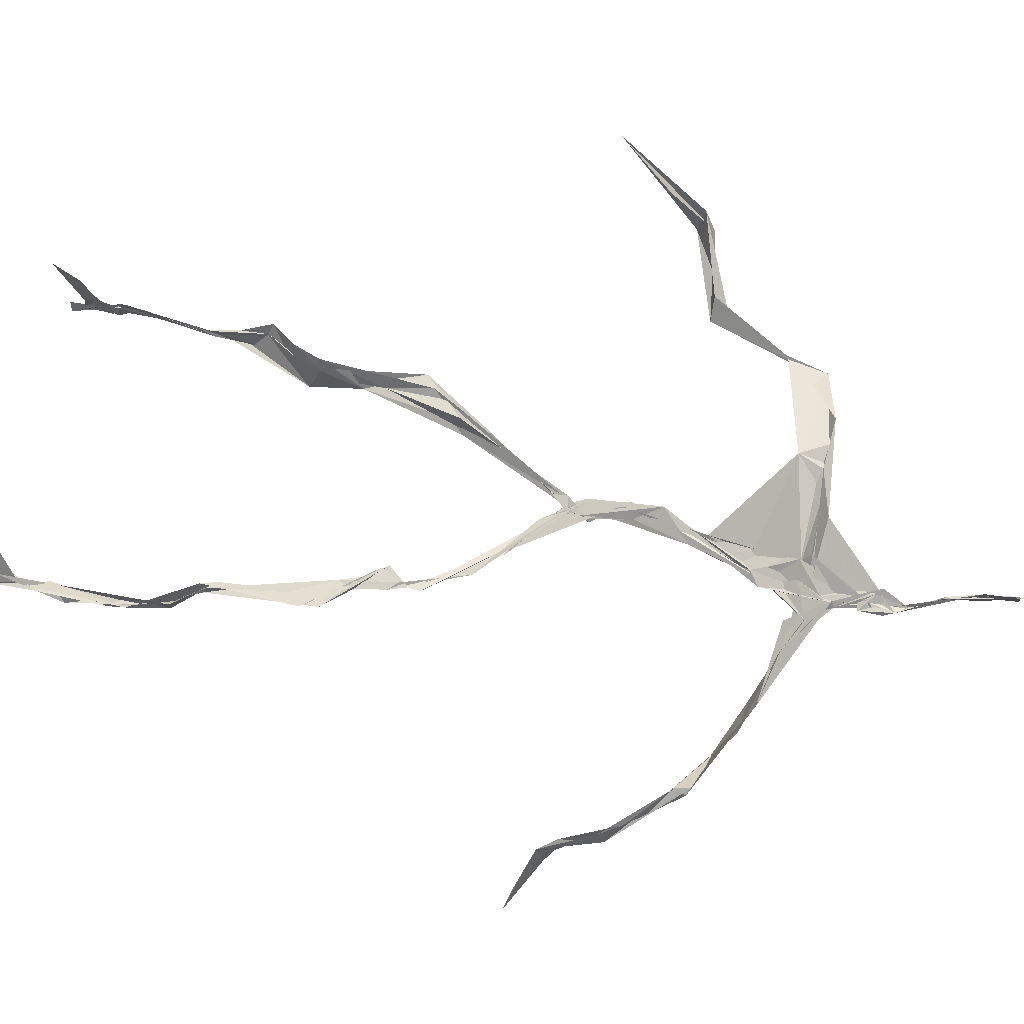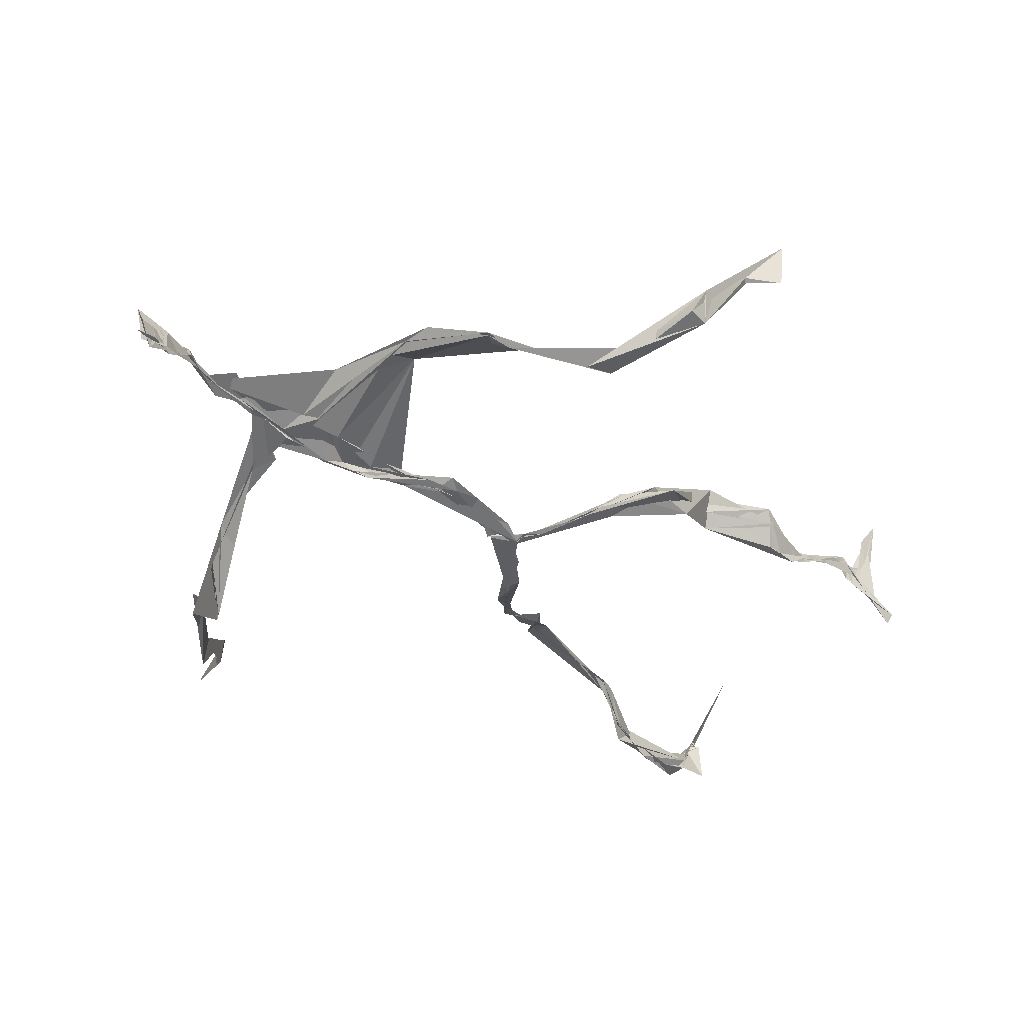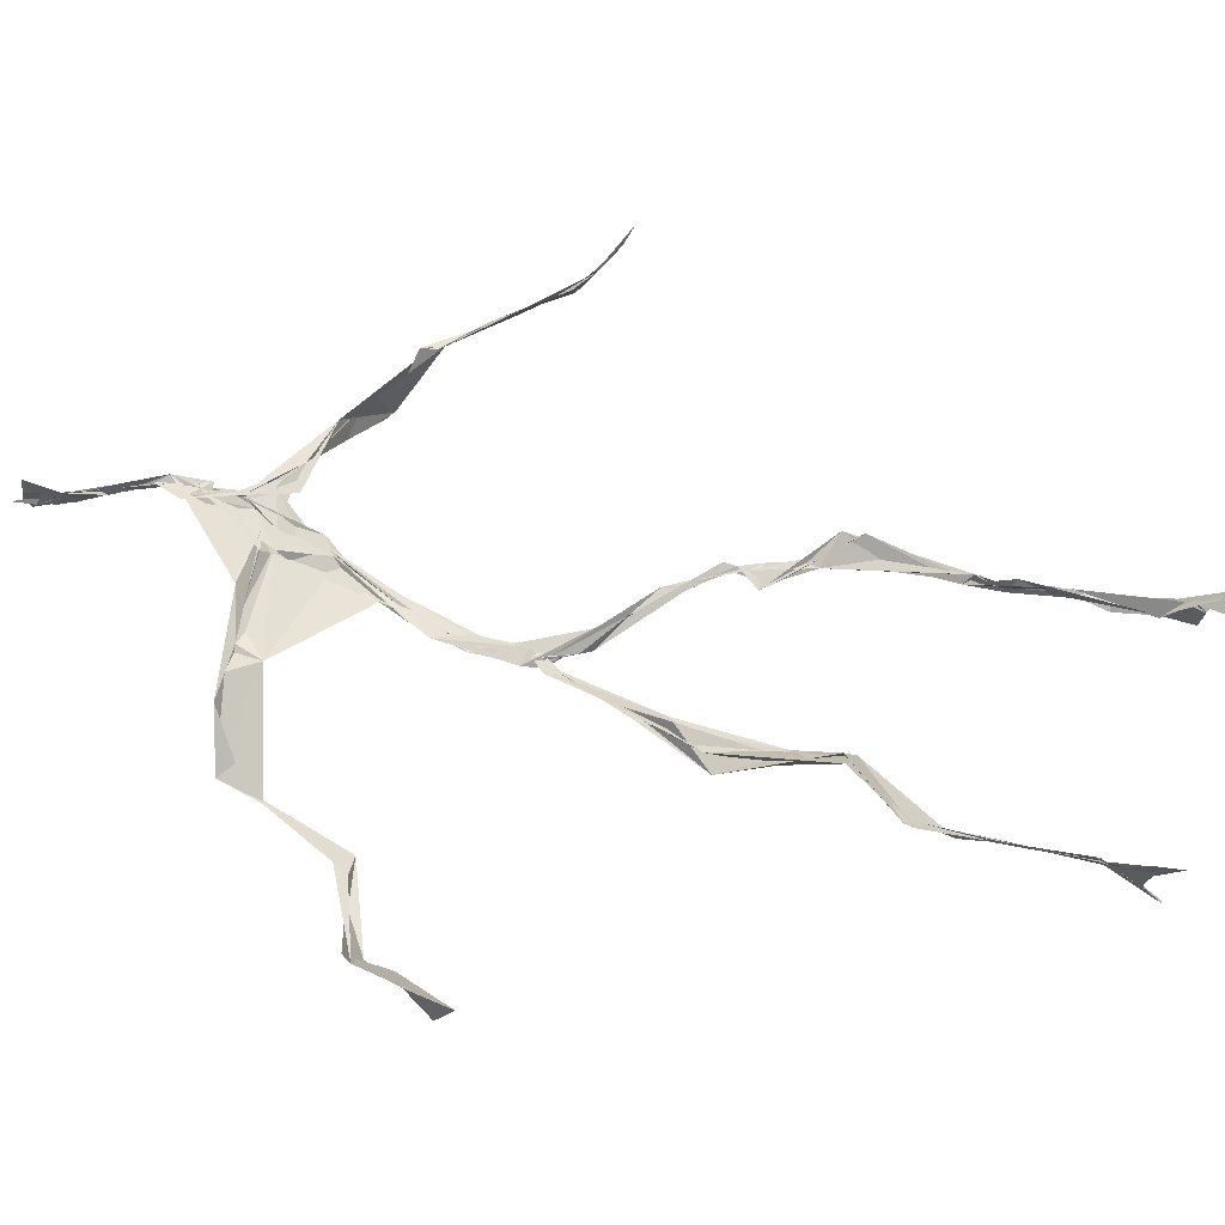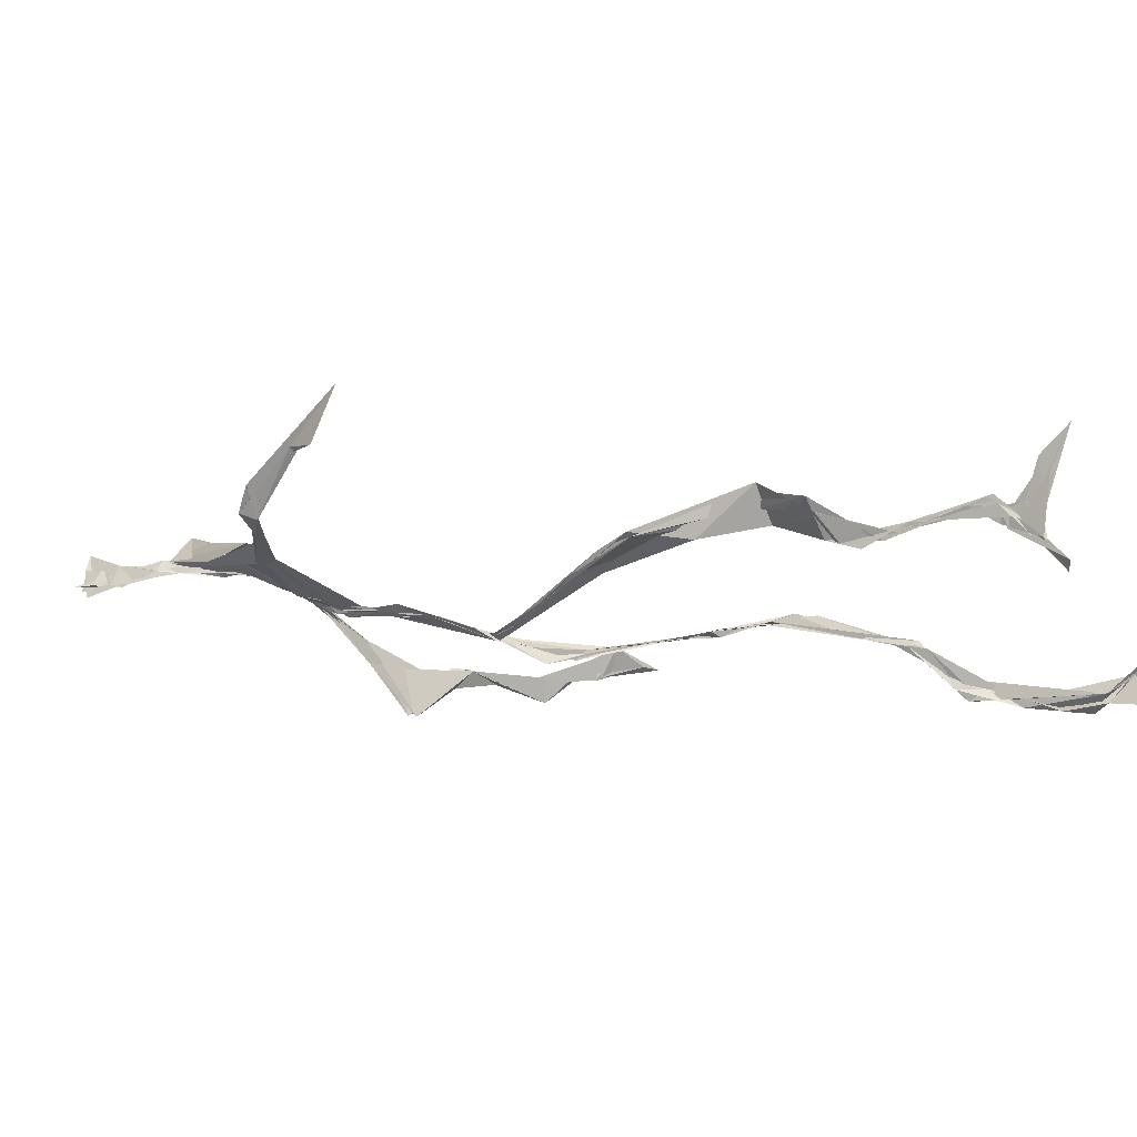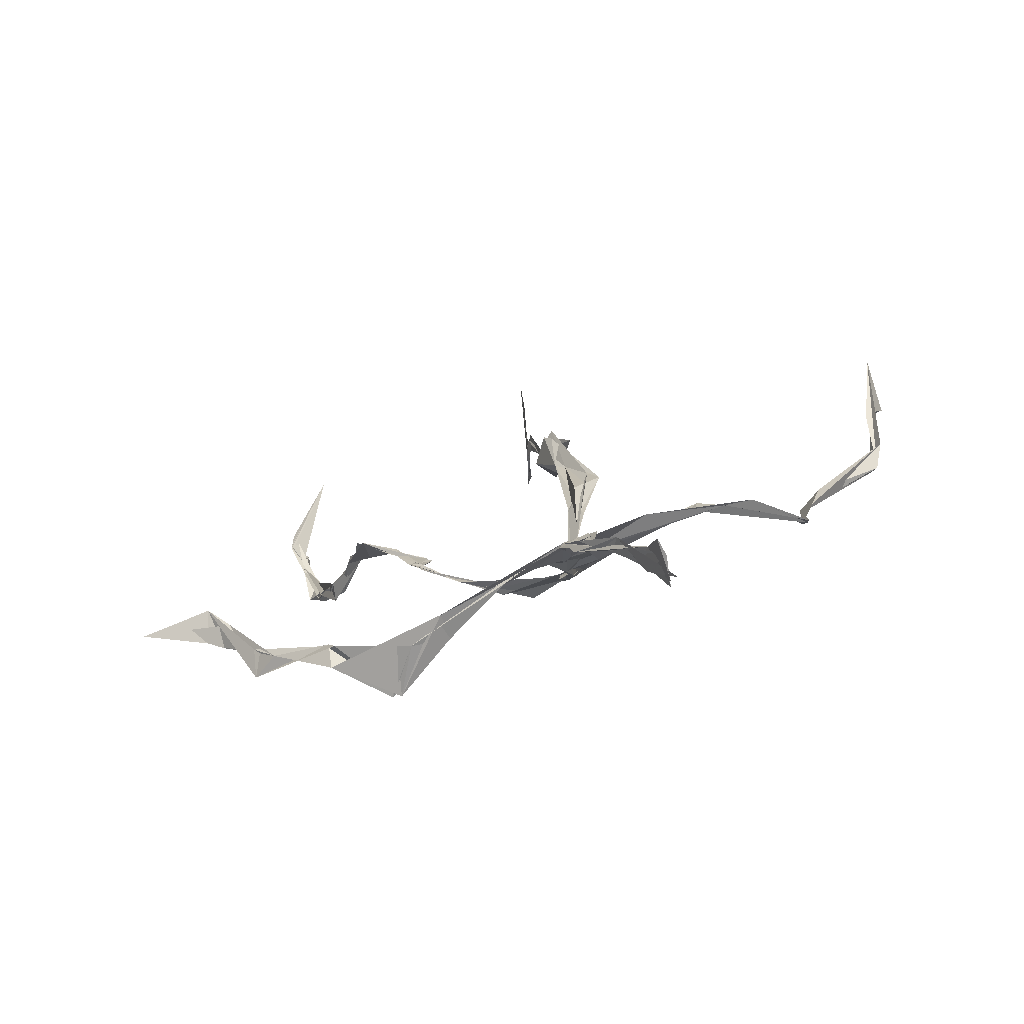
<metadata>
{"format":"obj","ext":"obj","renderer":"f3d","projection":"perspective","resolution":1024,"background":"white","views":[{"elev":66.6,"azim":102.9,"up":"+Z"},{"elev":-25.0,"azim":-138.8,"up":"+Z"},{"elev":78.4,"azim":-75.4,"up":"+Z"},{"elev":0.6,"azim":-64.3,"up":"+Z"},{"elev":3.6,"azim":168.6,"up":"+Z"}]}
</metadata>
<code>
v 0.1263 -0.5182 0.02646
v -0.06369 -0.02559 0.001129
v -0.08054 -0.1571 0.06175
v 0.0651 -0.1212 -0.03096
v -0.09938 -0.4343 0.06241
v -0.3268 0.07491 0.1175
v 0.02489 0.3088 0.01457
v 0.1518 -0.4838 -0.05543
v -0.1021 -0.4556 0.08127
v 0.04461 0.2689 -0.008638
v -0.01952 0.4769 0.007175
v 0.01362 -0.01386 -0.05658
v -0.1032 -0.2905 0.04958
v 0.02527 0.3103 0.01862
v -0.09894 -0.433 0.07925
v 0.08215 -0.0985 -0.03542
v -0.1001 -0.4329 0.0698
v -0.007042 0.2863 0.01225
v -0.004401 0.2185 -0.0176
v -0.1047 -0.4708 0.06897
v 0.02154 0.3455 0.02512
v -0.03556 0.04059 -0.03242
v -0.01426 0.00102 -0.05882
v -0.06998 -0.2218 0.07884
v -0.1109 -0.4932 0.02525
v -0.01389 0.2744 0.01037
v 0.1432 -0.4568 -0.08971
v -0.01189 0.4523 0.02551
v -0.1024 -0.4338 0.07855
v 0.3433 0.06884 -0.0773
v 0.1397 -0.3322 -0.07181
v -0.347 0.01889 0.1709
v 0.147 -0.491 -0.05536
v -0.04257 0.03584 -0.03804
v -0.07659 -0.2056 0.08941
v -0.2071 0.2633 0.02973
v 0.07706 -0.09383 -0.03826
v 0.1389 -0.457 -0.08093
v -0.1085 -0.1218 0.05247
v -0.07539 -0.04927 0.01921
v -0.008461 0.2043 -0.02037
v -0.07073 -0.2206 0.0753
v -0.01875 0.458 0.006794
v 0.2563 0.1584 -0.09059
v 0.05933 -0.06825 -0.0412
v 0.2711 0.143 -0.1117
v -0.1086 0.2503 0.04735
v 0.1002 -0.1578 -0.02541
v 0.2955 0.09907 -0.08963
v -0.0378 0.153 -0.01341
v -0.04772 0.05522 -0.02697
v 0.1412 -0.4558 -0.08137
v -0.1074 -0.3233 0.04257
v -0.02554 0.4972 0.004409
v 0.1426 -0.3598 -0.07984
v -0.02967 0.05172 -0.03069
v -0.2583 0.1375 0.05138
v -0.24 0.138 0.03158
v 0.1277 -0.3252 -0.08046
v -0.03971 0.03622 -0.03683
v -0.05089 0.0105 -0.02298
v -0.01382 0.4624 0.0221
v 0.01752 0.3856 0.02099
v 0.2095 0.2151 -0.07635
v -0.01692 0.2828 0.02221
v 0.1113 -0.1742 -0.02413
v -0.1131 -0.2777 0.08522
v -0.3379 0.06594 0.1226
v 0.2124 0.1996 -0.07659
v 0.004519 0.4048 0.01808
v 0.006585 0.3561 0.03165
v -0.03195 0.03807 -0.03681
v -0.1014 -0.4251 0.08466
v -0.2334 0.1623 0.0309
v -0.02302 0.4748 0.006885
v -0.3211 0.1237 0.07093
v -0.06528 -0.2307 0.06169
v -0.05181 0.2911 0.04055
v -0.2085 0.2641 0.03174
v 0.3087 0.08245 -0.05659
v -0.07313 -0.08086 0.04437
v -0.04431 0.1235 -0.01621
v -0.1122 -0.285 0.07215
v 0.1367 -0.334 -0.09095
v 0.1552 -0.4818 -0.06408
v -0.104 -0.3811 0.06441
v -0.00306 0.417 0.02055
v 0.1468 -0.3788 -0.08903
v 0.3667 0.06279 -0.08143
v -0.01228 0.4494 0.005019
v 0.272 0.1359 -0.08718
v -0.01196 0.2723 0.01635
v -0.01515 0.4702 0.02128
v -0.07465 -0.1781 0.0622
v -0.107 -0.2822 0.07314
v 0.1535 -0.4876 -0.05802
v -0.01871 0.4859 0.02109
v -0.02183 0.4882 9.105e-05
v -0.09322 -0.1111 0.05681
v -0.000238 0.2276 -0.007664
v -0.2166 0.2223 0.0294
v -0.04833 0.03482 -0.03066
v -0.04729 0.1323 -0.006599
v -0.02619 0.06091 -0.03555
v -0.04508 0.03458 -0.03316
v -0.1019 -0.4527 0.0686
v 0.1228 0.2605 -0.04615
v -0.1035 -0.409 0.07716
v -0.03984 0.0341 -0.03776
v -0.1512 0.2793 0.0517
v 0.1467 0.2477 -0.07424
v -0.02781 0.1803 -0.009325
v -0.04921 0.09915 -0.01646
v 0.1323 -0.1956 -0.01748
v -0.3282 0.1121 0.09348
v -0.1018 -0.3379 0.05359
v 0.2994 0.09498 -0.08677
v 0.1374 -0.4174 -0.09752
v -0.03532 0.1412 -0.01793
v -0.1056 -0.3043 0.047
v -0.03429 0.05186 -0.03106
v 0.01526 0.2387 -0.008779
v 0.01963 0.2803 0.0008116
v 0.1429 -0.4908 -0.09043
v -0.1043 -0.3514 0.05579
v -0.01846 0.2534 -0.001011
v -0.1018 -0.4917 0.1416
v 0.1159 -0.2847 -0.04235
v 0.1532 -0.4814 -0.06101
v 0.02957 0.3137 0.01426
v -0.1006 -0.4292 0.08613
v 0.01033 0.2464 -0.006836
v -0.1039 -0.3618 0.06455
v -0.0237 0.4808 -0.005022
v -0.1096 -0.4726 0.05207
v 0.1259 -0.2931 -0.03832
v -0.1002 0.2772 0.04209
v -0.3561 0.03638 0.1232
v -0.1016 -0.4419 0.05825
v 0.1662 -0.5009 -0.04572
v -0.1097 -0.4769 0.04304
v -0.1046 -0.3407 0.04907
v 0.1581 -0.5007 -0.03814
v -0.02773 0.04991 -0.03407
v 0.06963 -0.1277 -0.02883
v 0.01862 0.2985 0.009805
v 0.1289 -0.176 -0.01584
v 0.02474 0.3486 0.02339
v 0.08 -0.1081 -0.03268
v -0.01654 0.1647 -0.01668
v -0.06653 -0.03499 0.007591
v 0.00634 0.2755 0.007716
v 0.01749 0.3738 0.02305
v -0.08205 -0.07859 0.04069
v 0.2118 0.2118 -0.09579
v -0.04288 0.0916 -0.01735
v -0.06605 -0.07701 0.02164
v 0.152 -0.4422 -0.09984
v -0.08728 -0.1705 0.05006
v -0.2103 0.2397 0.02644
v 0.02183 -0.01567 -0.05064
v -0.3213 0.1058 0.06579
v 0.09465 -0.1659 -0.02239
v 0.1563 -0.4666 -0.06935
v 0.1409 -0.3827 -0.09556
v 0.007338 0.2427 -0.01218
v 0.07352 0.2722 -0.01603
v -0.04274 0.09099 -0.02032
v -0.1008 -0.4357 0.07618
v -0.07101 -0.218 0.09037
v -0.0801 -0.2216 0.09736
v 0.2169 0.1947 -0.07867
v -0.1025 -0.3929 0.06669
v 0.1283 -0.2972 -0.0474
v 0.02749 0.3607 0.01435
v 0.1596 0.2269 -0.1213
v 0.07362 -0.1269 -0.03627
v 0.1205 -0.3026 -0.04515
v 0.1654 -0.5026 -0.04285
v 0.06629 0.277 -0.0149
v -0.1257 0.2795 0.04695
v 0.01433 0.2892 0.004294
v -0.01092 0.4858 0.03455
v 0.04295 0.2884 0.001434
v -0.02245 0.0114 -0.04411
v 0.02068 -0.02057 -0.04735
v 0.008691 0.3305 0.02064
v -0.03578 0.0366 -0.03538
v 0.02631 0.3713 0.02453
v 0.1168 -0.2709 -0.04103
v -0.0004854 0.2286 -0.01094
v 0.2907 0.1001 -0.06817
v 0.1477 -0.3992 -0.0944
v -0.1014 -0.4661 0.116
v -0.1031 -0.4756 0.1039
v -0.02737 0.1801 -0.01216
v 0.08293 -0.08618 -0.03679
v 0.03002 0.336 0.01986
v 0.004095 0.4136 0.03057
v 0.08973 -0.1183 -0.03448
v 0.1524 0.2317 -0.12
v 0.003093 0.2878 0.01359
v 0.1323 -0.3329 -0.07619
v 0.01273 0.3508 0.02964
v -0.0127 0.443 0.007988
v -0.01673 0.2089 -0.01391
v 0.1623 -0.5099 -0.0326
v -0.1157 -0.4951 0.03505
v 0.05081 -0.04075 -0.04605
v -0.04027 0.03485 -0.03577
f 67 142 13
f 184 167 111
f 120 53 133
f 10 130 180
f 59 165 31
f 64 69 46
f 122 41 100
f 144 82 22
f 149 163 66
f 51 150 103
f 11 183 97
f 128 114 66
f 6 32 76
f 45 200 16
f 51 161 34
f 179 96 1
f 134 97 183
f 152 146 166
f 189 78 202
f 92 187 202
f 34 113 150
f 91 49 44
f 151 109 60
f 139 106 131
f 102 61 2
f 44 172 91
f 141 9 20
f 81 39 151
f 91 172 46
f 135 25 141
f 210 144 22
f 196 126 112
f 65 21 182
f 30 49 80
f 161 45 16
f 12 113 34
f 202 187 189
f 116 108 125
f 18 181 78
f 180 111 176
f 101 36 74
f 20 194 127
f 89 30 80
f 64 201 69
f 13 142 86
f 119 19 191
f 112 156 168
f 182 122 100
f 41 132 82
f 198 63 175
f 197 177 37
f 2 61 99
f 131 17 139
f 46 69 44
f 206 26 100
f 79 58 160
f 96 8 140
f 73 125 169
f 24 83 95
f 124 129 27
f 88 38 193
f 7 63 14
f 84 178 128
f 208 139 141
f 177 147 163
f 72 105 61
f 163 37 177
f 182 7 122
f 186 12 197
f 59 203 55
f 164 140 33
f 94 40 39
f 48 145 114
f 92 126 191
f 17 169 9
f 11 62 98
f 9 5 127
f 96 140 1
f 65 26 181
f 36 137 110
f 15 108 173
f 101 47 36
f 93 90 75
f 33 8 124
f 199 70 205
f 198 70 189
f 5 15 135
f 172 44 155
f 153 62 70
f 39 24 35
f 165 55 158
f 13 170 67
f 157 40 94
f 151 39 40
f 191 166 92
f 158 143 52
f 171 83 24
f 144 50 82
f 208 141 25
f 119 103 19
f 167 14 107
f 123 122 7
f 58 101 74
f 38 140 164
f 110 78 181
f 147 48 190
f 155 44 69
f 34 150 51
f 97 90 93
f 173 116 133
f 46 172 64
f 5 9 169
f 40 109 151
f 17 9 139
f 53 77 13
f 31 84 128
f 27 193 164
f 194 9 127
f 121 72 102
f 171 99 159
f 148 182 21
f 137 78 110
f 135 15 25
f 210 156 144
f 3 24 39
f 152 166 184
f 56 104 60
f 84 31 52
f 132 113 82
f 207 1 140
f 23 188 209
f 171 3 99
f 87 63 199
f 56 103 119
f 125 120 116
f 32 115 76
f 4 16 200
f 99 61 154
f 6 76 68
f 60 2 151
f 160 36 110
f 66 114 145
f 187 198 189
f 192 46 44
f 129 143 158
f 112 126 47
f 148 7 182
f 169 125 108
f 53 13 133
f 117 89 80
f 86 17 131
f 159 77 171
f 129 96 143
f 191 196 119
f 53 120 77
f 137 47 126
f 10 180 107
f 93 205 11
f 22 82 185
f 196 191 126
f 2 99 3
f 149 209 37
f 170 42 67
f 210 72 121
f 11 97 93
f 197 12 16
f 145 48 200
f 143 96 179
f 69 201 155
f 204 130 63
f 118 193 27
f 49 91 80
f 147 174 163
f 158 52 165
f 184 166 132
f 189 70 199
f 55 118 158
f 32 162 115
f 167 123 7
f 13 86 133
f 62 205 70
f 118 55 193
f 189 63 21
f 136 163 174
f 135 20 195
f 50 100 41
f 181 26 47
f 192 80 46
f 33 124 164
f 4 200 48
f 206 50 156
f 29 106 25
f 65 181 18
f 60 109 56
f 18 21 65
f 45 23 209
f 3 39 81
f 22 185 188
f 207 85 1
f 128 178 114
f 176 172 155
f 195 5 135
f 195 127 5
f 198 187 204
f 88 203 178
f 134 87 97
f 111 167 201
f 12 161 16
f 74 36 160
f 197 37 186
f 192 49 30
f 87 199 90
f 209 200 45
f 94 35 170
f 106 139 208
f 105 109 157
f 122 123 132
f 179 1 85
f 107 176 155
f 140 8 33
f 133 116 120
f 19 150 166
f 87 90 97
f 203 59 174
f 125 73 142
f 34 161 12
f 109 105 188
f 134 28 87
f 46 80 91
f 108 15 5
f 99 154 159
f 43 153 28
f 76 58 162
f 71 63 130
f 81 151 2
f 16 177 197
f 104 56 168
f 21 18 189
f 121 168 156
f 104 102 60
f 115 74 57
f 168 121 104
f 23 161 51
f 188 23 51
f 47 79 181
f 10 107 14
f 113 185 82
f 107 201 167
f 186 185 12
f 169 108 5
f 203 193 55
f 124 8 129
f 114 178 190
f 143 179 52
f 98 183 11
f 141 20 135
f 63 189 199
f 67 42 95
f 102 104 121
f 150 113 132
f 183 28 134
f 77 83 171
f 131 106 133
f 184 123 167
f 42 24 95
f 64 172 201
f 15 173 29
f 66 136 128
f 79 101 58
f 45 161 23
f 188 56 109
f 174 147 190
f 86 73 17
f 192 30 117
f 6 138 32
f 129 158 27
f 173 133 29
f 146 92 166
f 202 137 126
f 54 75 90
f 170 77 94
f 163 136 66
f 149 66 145
f 204 63 198
f 28 98 43
f 26 206 47
f 204 146 130
f 159 94 77
f 169 17 73
f 205 93 75
f 142 73 86
f 160 110 79
f 177 4 147
f 186 209 188
f 100 26 182
f 55 165 59
f 61 105 154
f 42 170 35
f 25 106 208
f 152 130 146
f 203 88 193
f 195 20 127
f 29 133 106
f 206 100 50
f 163 149 37
f 140 38 85
f 136 174 59
f 48 147 4
f 157 94 159
f 50 41 82
f 176 107 180
f 83 77 120
f 81 2 3
f 27 164 124
f 183 98 28
f 61 102 72
f 132 41 122
f 38 164 193
f 67 95 142
f 80 192 117
f 178 84 88
f 13 77 170
f 199 54 90
f 198 153 70
f 123 184 132
f 188 72 22
f 115 57 76
f 19 103 150
f 74 162 58
f 71 14 63
f 52 85 88
f 62 11 205
f 153 175 28
f 196 168 119
f 89 117 30
f 174 190 203
f 114 190 48
f 198 175 153
f 103 56 51
f 57 58 76
f 119 168 56
f 56 188 51
f 148 63 7
f 31 165 52
f 157 109 40
f 152 180 130
f 68 138 6
f 207 140 85
f 36 47 137
f 132 166 150
f 176 111 172
f 75 54 199
f 42 35 24
f 85 52 179
f 159 154 157
f 68 162 32
f 14 167 7
f 142 95 125
f 32 138 68
f 172 111 201
f 15 29 25
f 141 139 9
f 188 105 72
f 178 203 190
f 155 201 107
f 156 50 144
f 210 22 72
f 110 181 79
f 160 57 74
f 182 26 65
f 10 14 130
f 128 136 59
f 121 156 210
f 184 180 152
f 76 162 68
f 71 130 14
f 62 43 98
f 157 154 105
f 206 156 112
f 194 20 9
f 202 126 92
f 37 209 186
f 8 96 129
f 87 28 175
f 192 44 49
f 112 47 206
f 145 200 149
f 125 83 120
f 87 175 63
f 149 200 209
f 43 62 153
f 204 187 146
f 95 83 125
f 115 162 74
f 88 84 52
f 4 177 16
f 185 113 12
f 186 188 185
f 2 60 102
f 57 160 58
f 148 21 63
f 38 88 85
f 86 131 133
f 137 202 78
f 75 199 205
f 101 79 47
f 92 146 187
f 59 31 128
f 184 111 180
f 108 116 173
f 24 3 171
f 112 168 196
f 191 19 166
f 35 94 39
f 158 118 27
f 189 18 78

</code>
